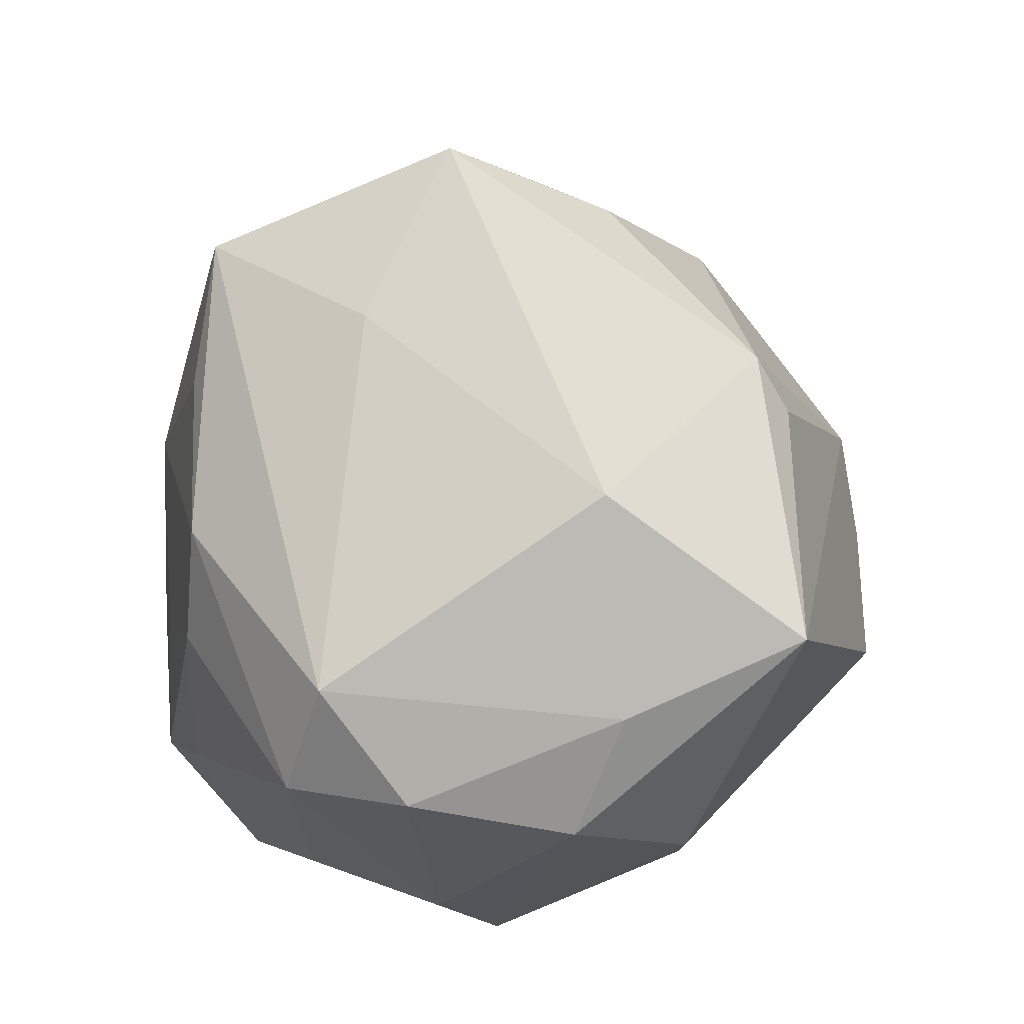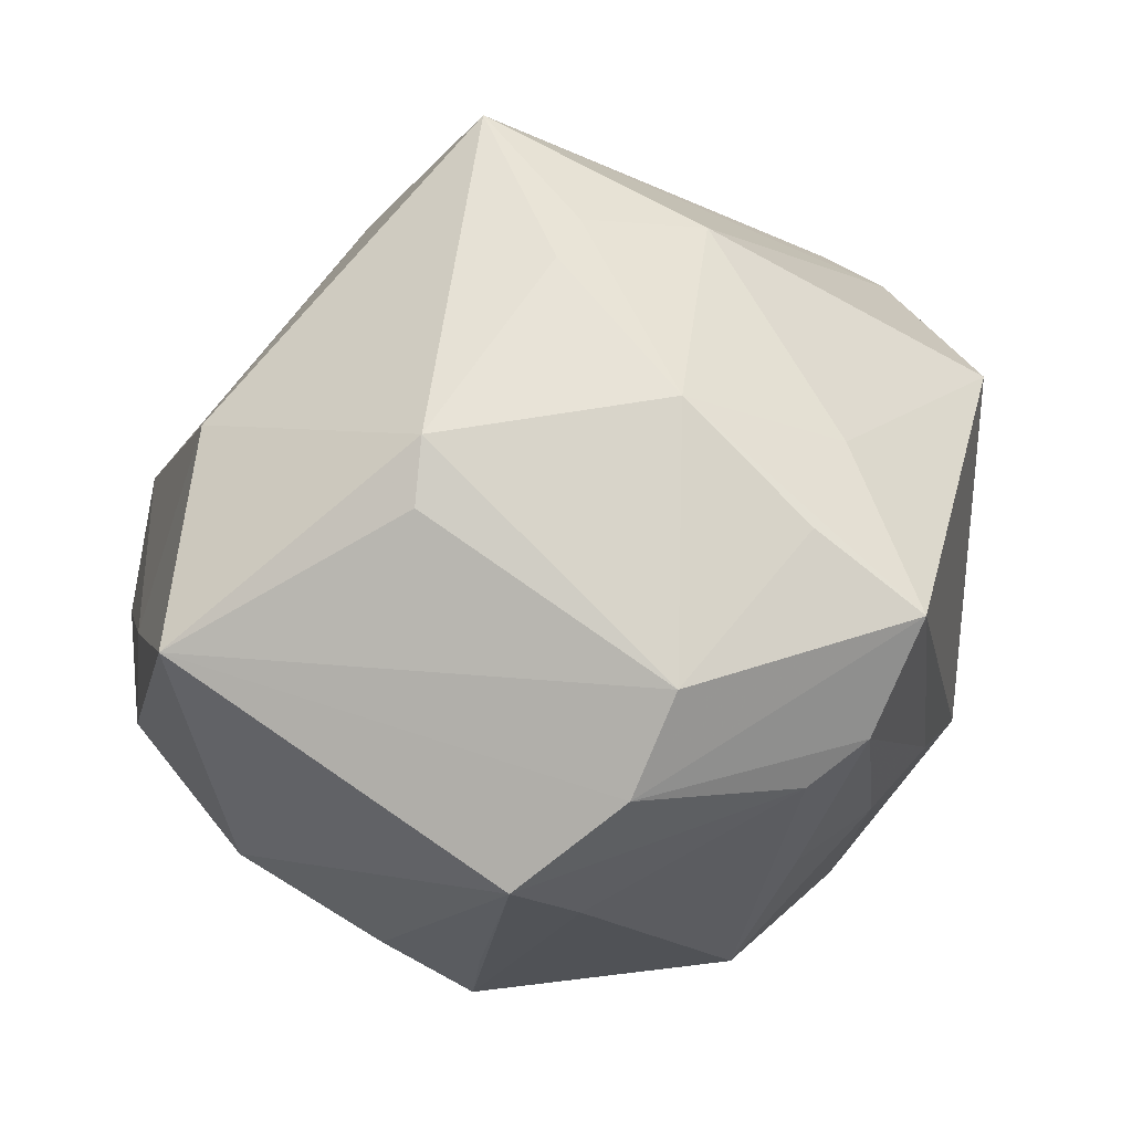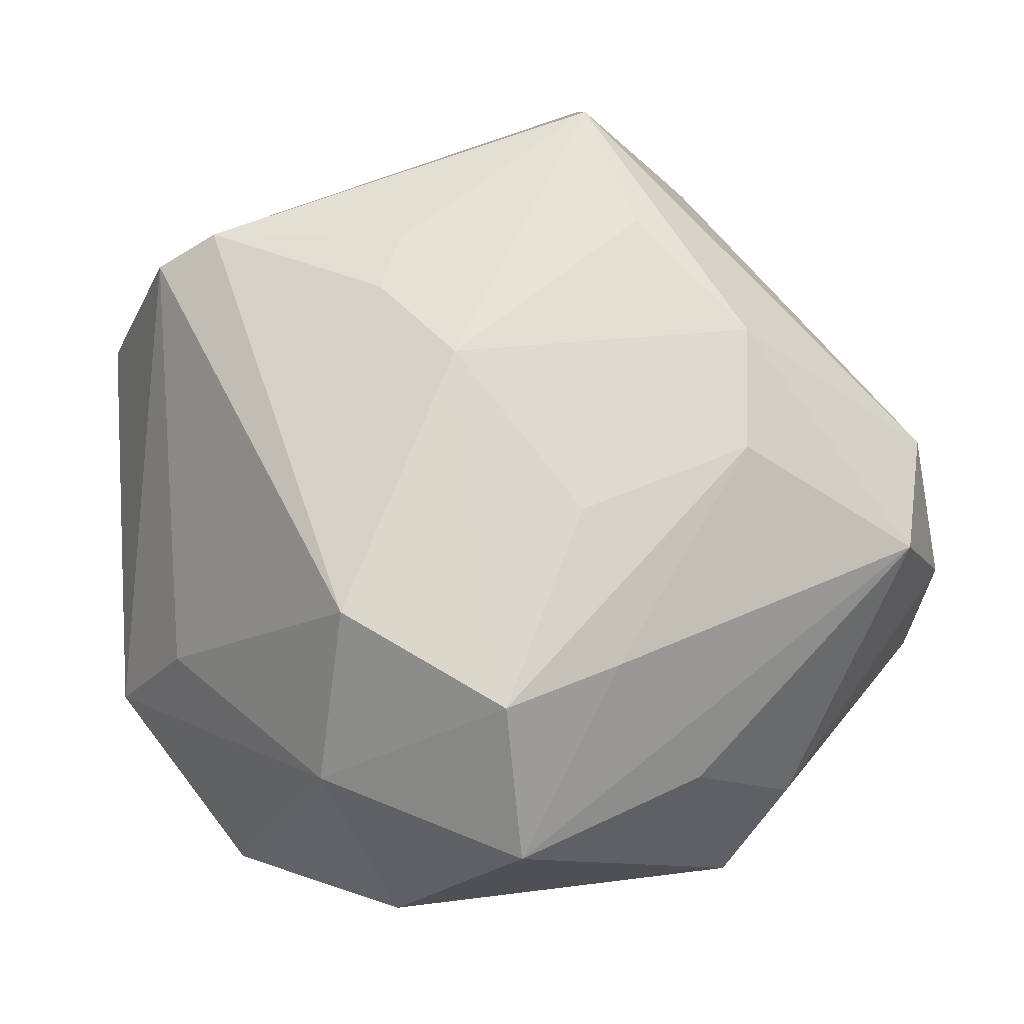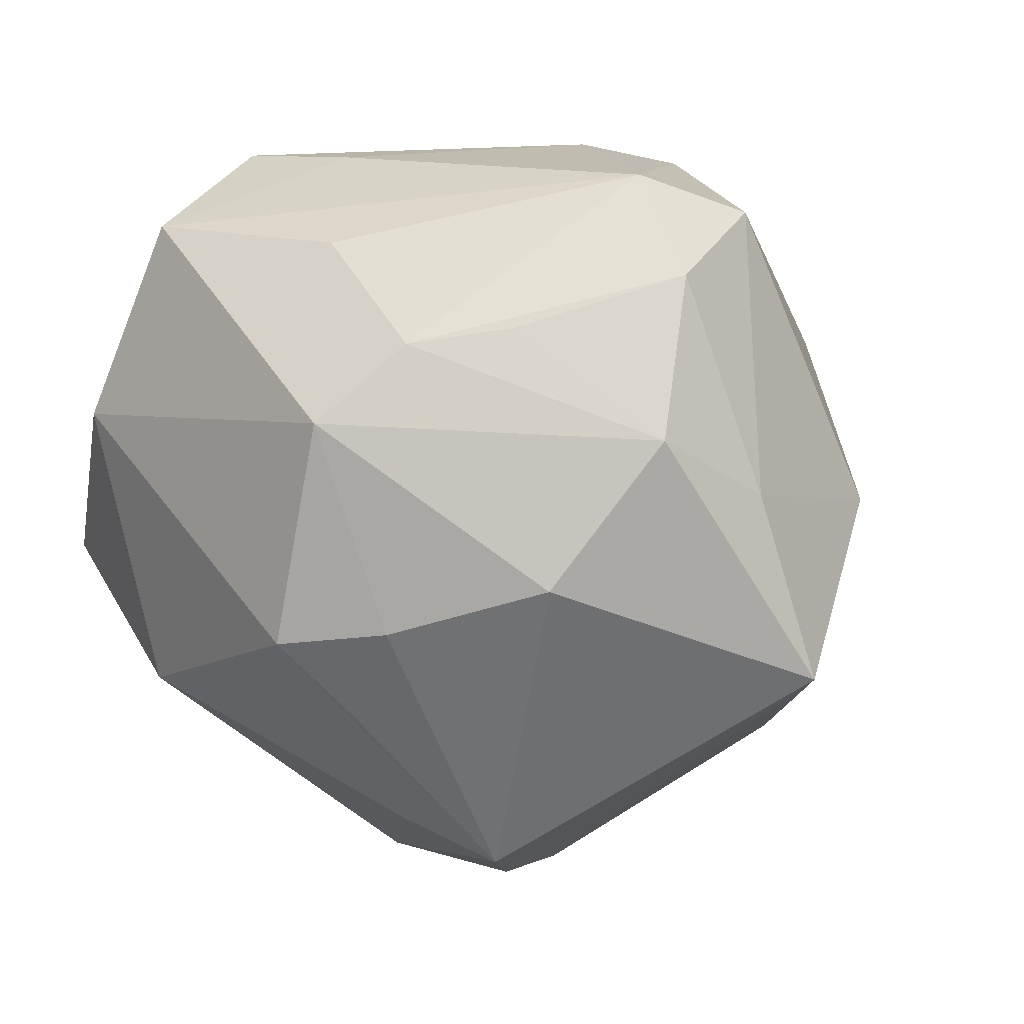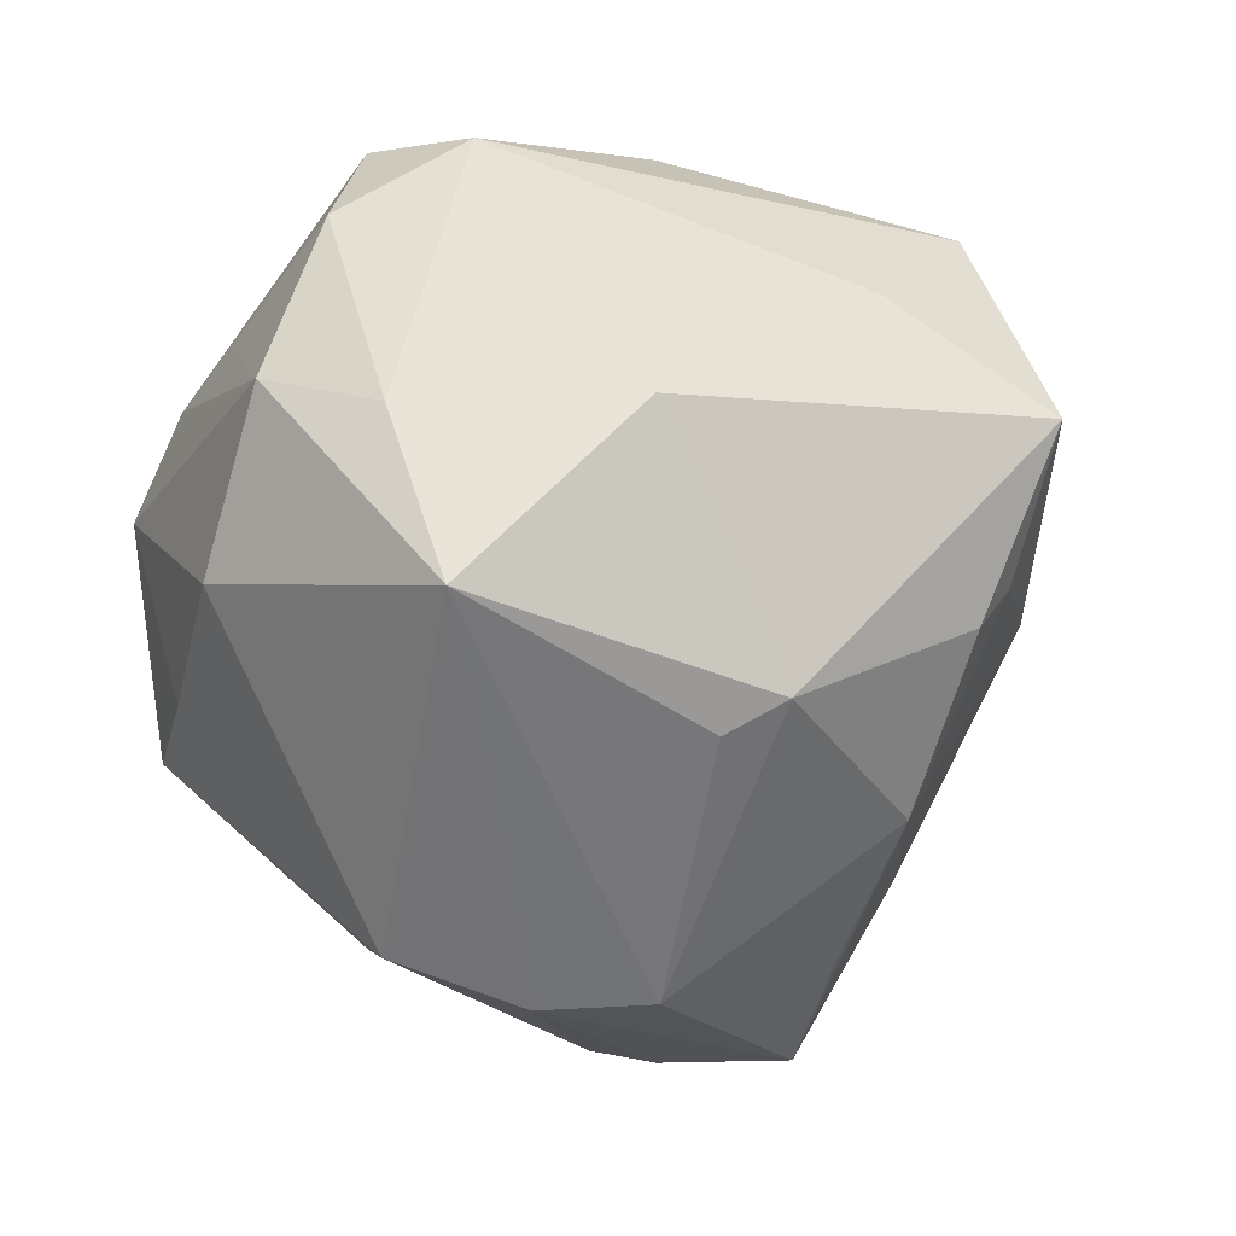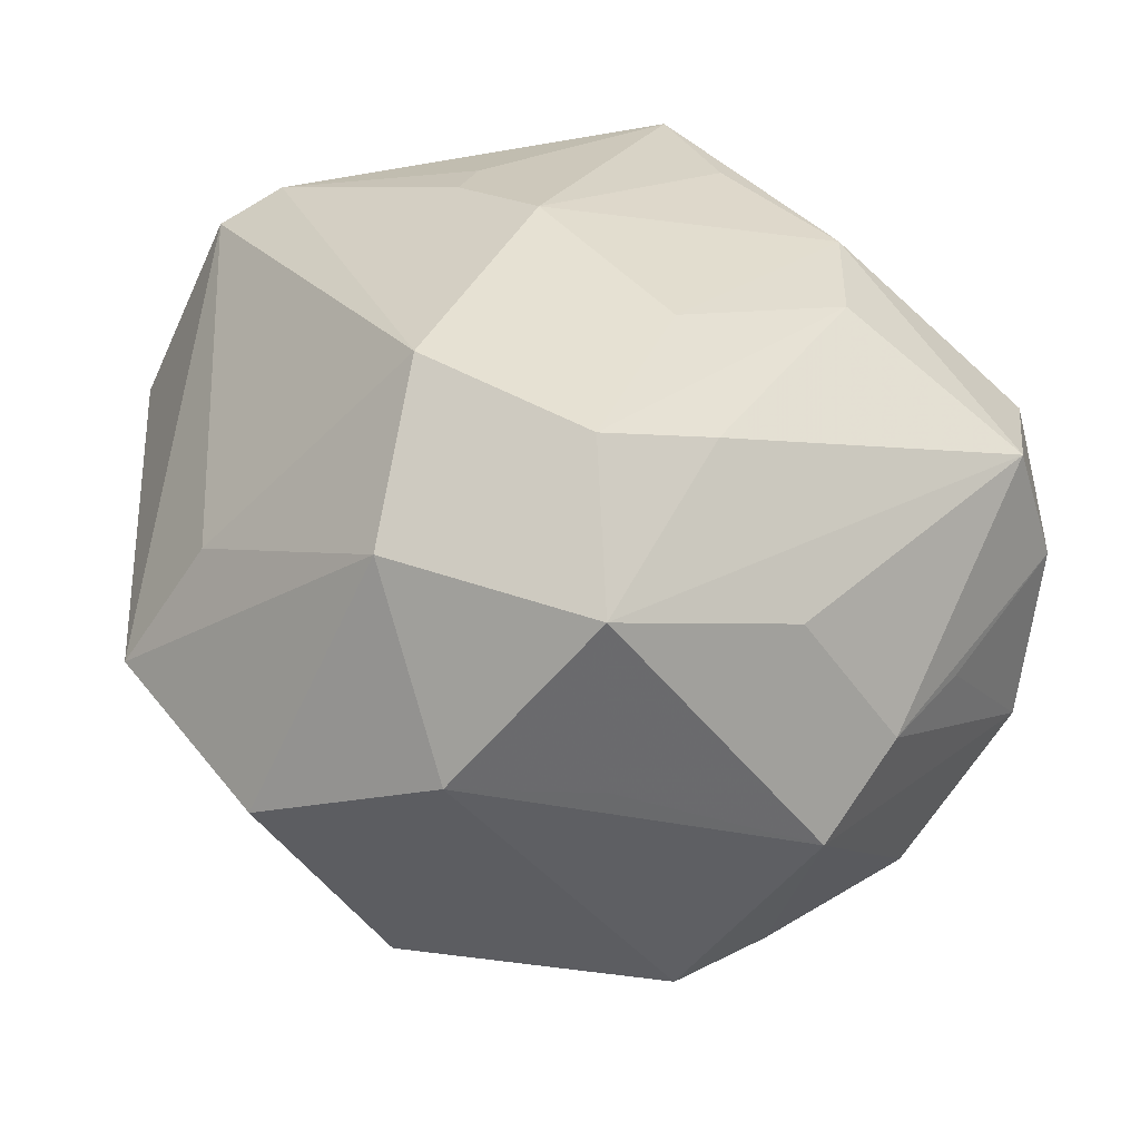
<metadata>
{"format":"obj","ext":"obj","renderer":"f3d","projection":"perspective","resolution":1024,"background":"white","views":[{"elev":26.2,"azim":73.7,"up":"+Y"},{"elev":24.0,"azim":162.7,"up":"+Y"},{"elev":-13.5,"azim":-12.2,"up":"+Y"},{"elev":-0.8,"azim":53.1,"up":"+Z"},{"elev":-25.3,"azim":113.5,"up":"+Z"},{"elev":-49.5,"azim":-16.2,"up":"+Y"}]}
</metadata>
<code>
v -0.01621 0.04453 -0.004831
v -0.01016 -0.02989 0.042
v -0.03351 -0.04168 -0.007863
v 0.04299 -0.023 -0.01323
v 0.05235 0.009094 -0.02371
v 0.007163 0.05673 0.006238
v 0.05144 -0.0131 0.00381
v -0.02635 0.01304 -0.04739
v -0.0157 0.012 0.03938
v 0.0004304 -0.04656 0.01017
v 0.01839 -0.03325 -0.02806
v 0.006444 0.02995 0.03838
v -0.004267 0.03459 -0.03053
v -0.02418 0.02634 -0.02892
v -0.02849 -0.03605 0.02562
v -0.04218 0.03023 0.02196
v 0.01757 0.04075 0.0195
v -0.021 0.02791 0.03207
v 0.01696 -0.04289 -0.01946
v 0.03817 -0.02436 0.01686
v 0.03108 -0.03444 0.01501
v 0.01887 0.01618 0.04164
v 0.0434 0.006384 0.03195
v -0.001318 -0.006691 0.04217
v -0.04819 0.02731 0.01692
v -0.04891 -0.02175 -0.008887
v 0.007686 -0.002685 -0.04984
v -0.01644 -0.04921 0.008543
v 0.0002136 0.0481 -0.008502
v -0.04384 -0.01947 0.007483
v 0.04055 -0.007668 0.03558
v -0.0284 -0.01915 0.03888
v 0.003281 -0.02423 0.04065
v 0.0105 -0.0204 -0.04163
v -0.05169 0.0229 -0.005975
v -0.02887 -0.01991 -0.03009
v 0.002308 0.009296 -0.04911
v 0.02007 -0.01358 -0.04658
v 0.004848 0.04605 -0.01455
v -0.02036 -0.0006653 -0.0477
v -0.01387 -0.04123 -0.02459
v 0.02378 0.03234 -0.02766
v 0.01613 -0.03494 0.02794
v 0.02549 -0.04328 0.005886
v -0.01305 -0.005465 -0.0478
v 0.0486 -0.00746 0.02313
v 0.04274 0.02615 -0.00219
v 0.05144 0.001485 -0.002117
v 0.0182 0.001583 0.04284
v 0.02757 -0.03473 -0.01828
v -0.006032 -0.04537 0.03132
v -0.01567 0.02202 -0.04098
v -0.03904 -0.01726 -0.02233
v 0.00129 0.04507 0.03407
v -0.02358 0.02119 0.03346
v 0.02563 0.02558 -0.03127
v -0.0172 -0.02149 -0.03625
f 30 25 26
f 32 25 30
f 5 7 4
f 4 38 5
f 46 23 31
f 5 47 48
f 47 23 48
f 23 46 48
f 48 7 5
f 48 46 7
f 54 23 17
f 17 23 47
f 35 8 26
f 26 25 35
f 54 55 9
f 9 55 32
f 2 9 32
f 28 41 19
f 3 41 28
f 16 25 32
f 32 55 16
f 38 4 50
f 8 37 27
f 5 38 27
f 27 37 5
f 5 37 56
f 52 37 8
f 25 16 6
f 6 16 54
f 54 17 6
f 6 17 47
f 22 23 54
f 31 23 22
f 22 49 31
f 36 41 3
f 51 28 10
f 51 10 44
f 44 4 7
f 44 28 19
f 44 10 28
f 19 50 44
f 44 50 4
f 33 51 31
f 33 2 51
f 31 49 33
f 49 2 33
f 24 2 49
f 9 2 24
f 49 22 24
f 24 22 9
f 15 28 51
f 15 2 32
f 51 2 15
f 3 28 15
f 32 30 15
f 26 3 15
f 15 30 26
f 18 55 54
f 54 16 18
f 18 16 55
f 19 38 11
f 11 50 19
f 38 50 11
f 45 27 38
f 8 35 14
f 42 56 37
f 39 6 42
f 5 56 42
f 42 47 5
f 42 6 47
f 54 9 12
f 12 22 54
f 9 22 12
f 53 3 26
f 53 36 3
f 26 8 53
f 31 51 43
f 51 44 43
f 7 46 20
f 34 45 38
f 41 45 34
f 34 38 19
f 19 41 34
f 41 36 57
f 57 45 41
f 39 42 13
f 13 52 8
f 8 14 13
f 37 52 13
f 13 42 37
f 1 14 35
f 1 35 25
f 25 6 1
f 1 13 14
f 21 43 44
f 21 44 7
f 7 20 21
f 31 43 21
f 21 46 31
f 21 20 46
f 40 57 36
f 45 57 40
f 40 53 8
f 36 53 40
f 8 27 40
f 27 45 40
f 29 6 39
f 29 1 6
f 39 13 29
f 13 1 29

</code>
